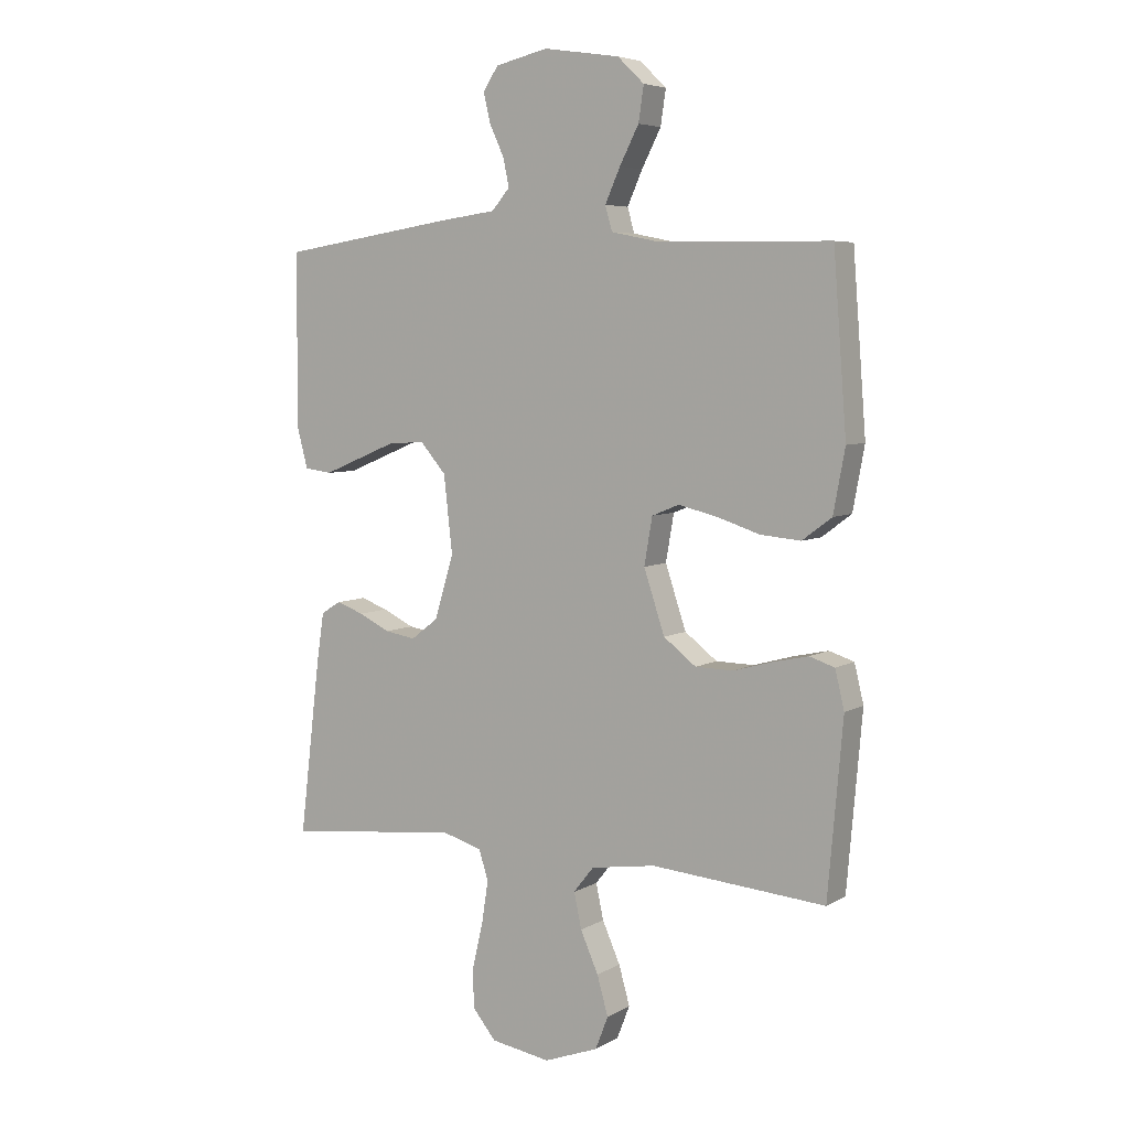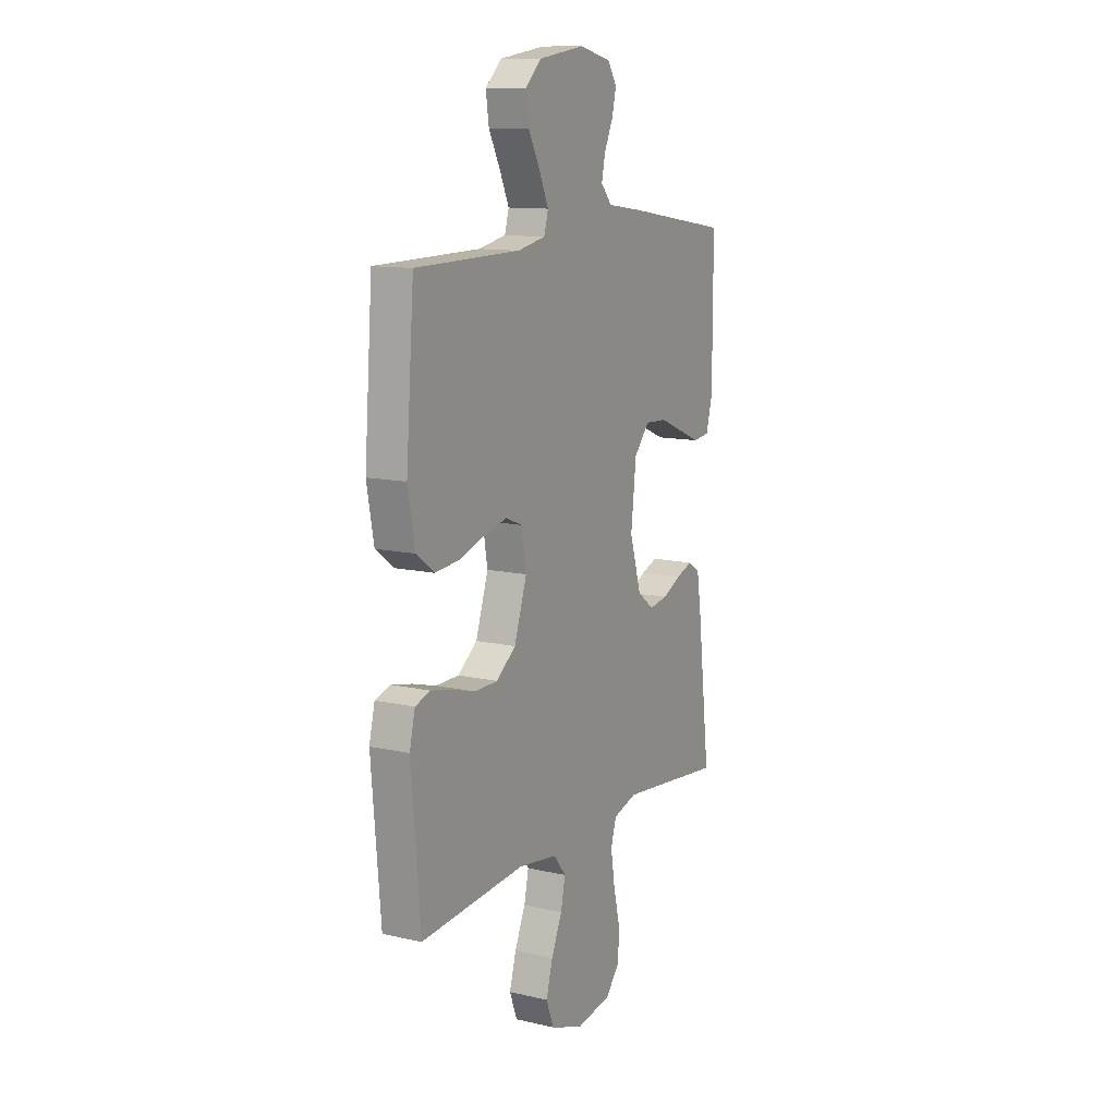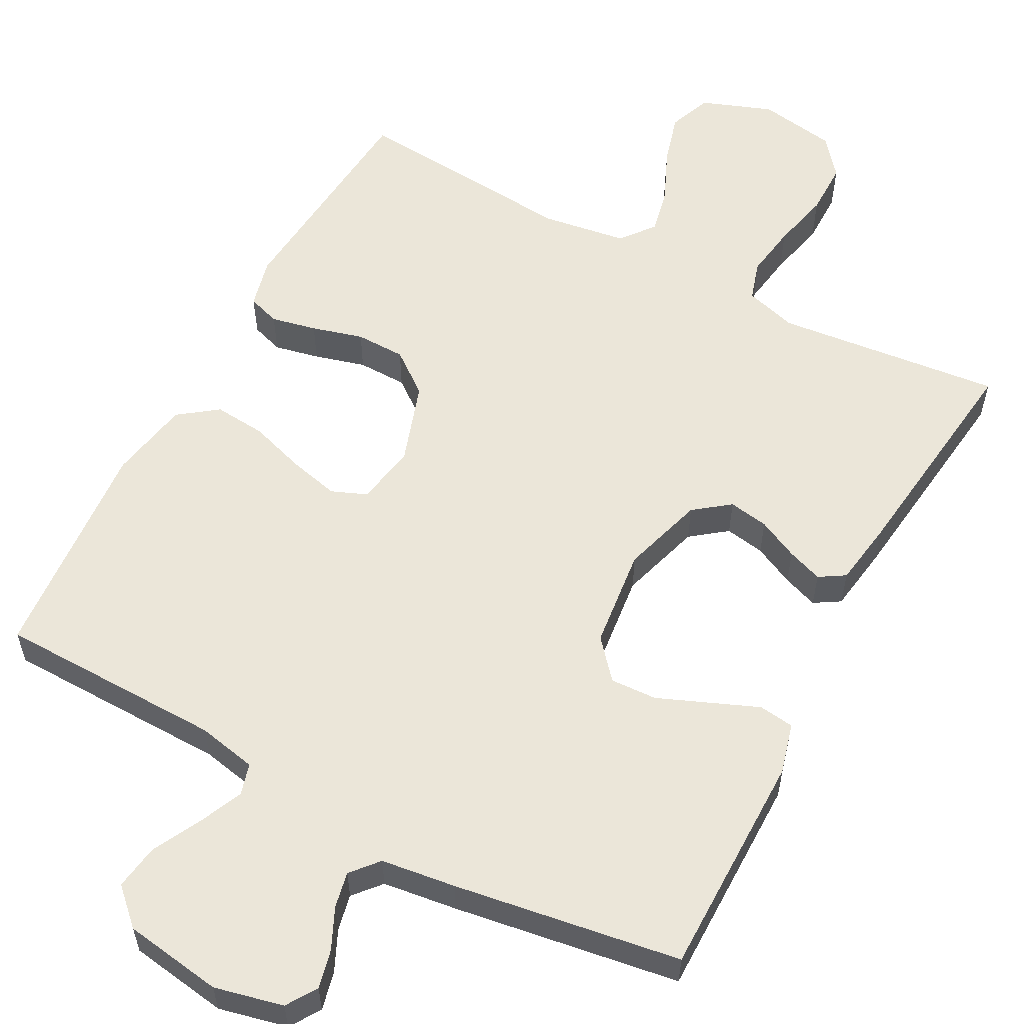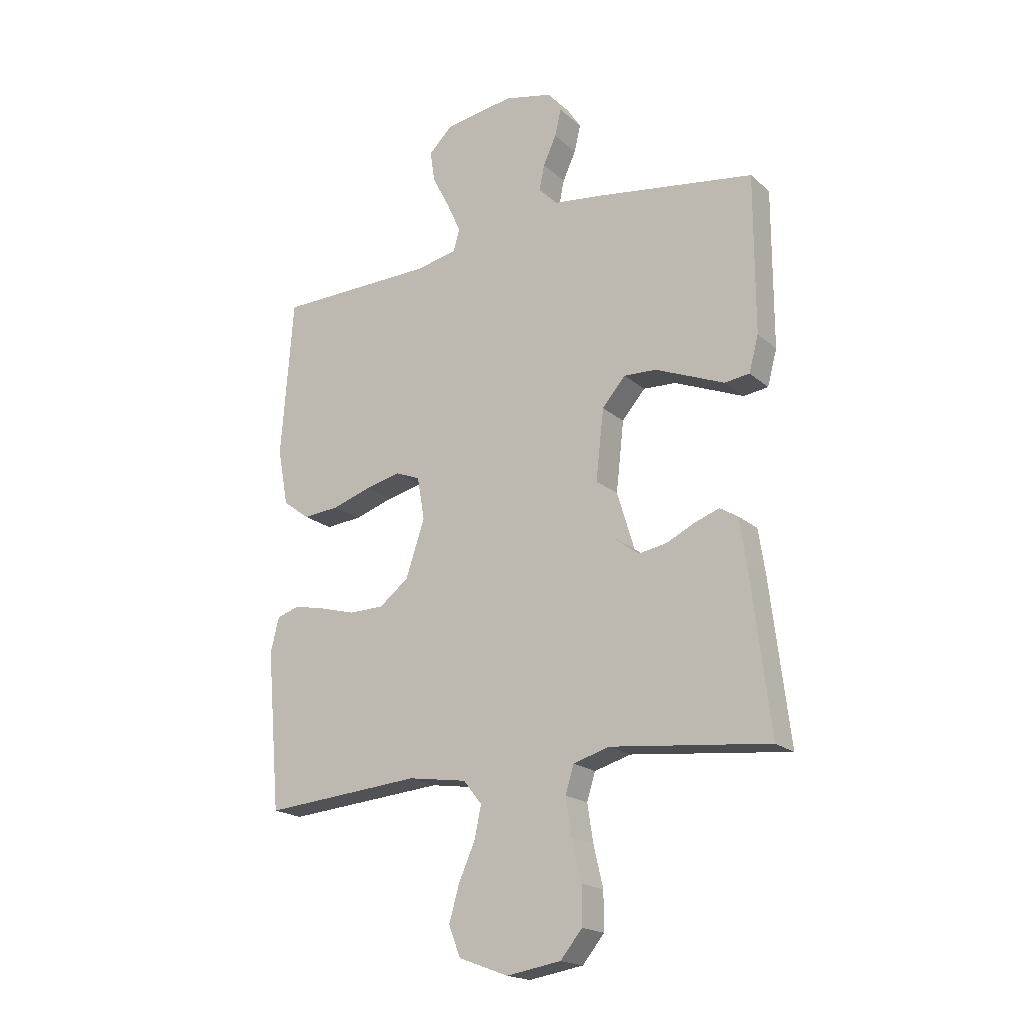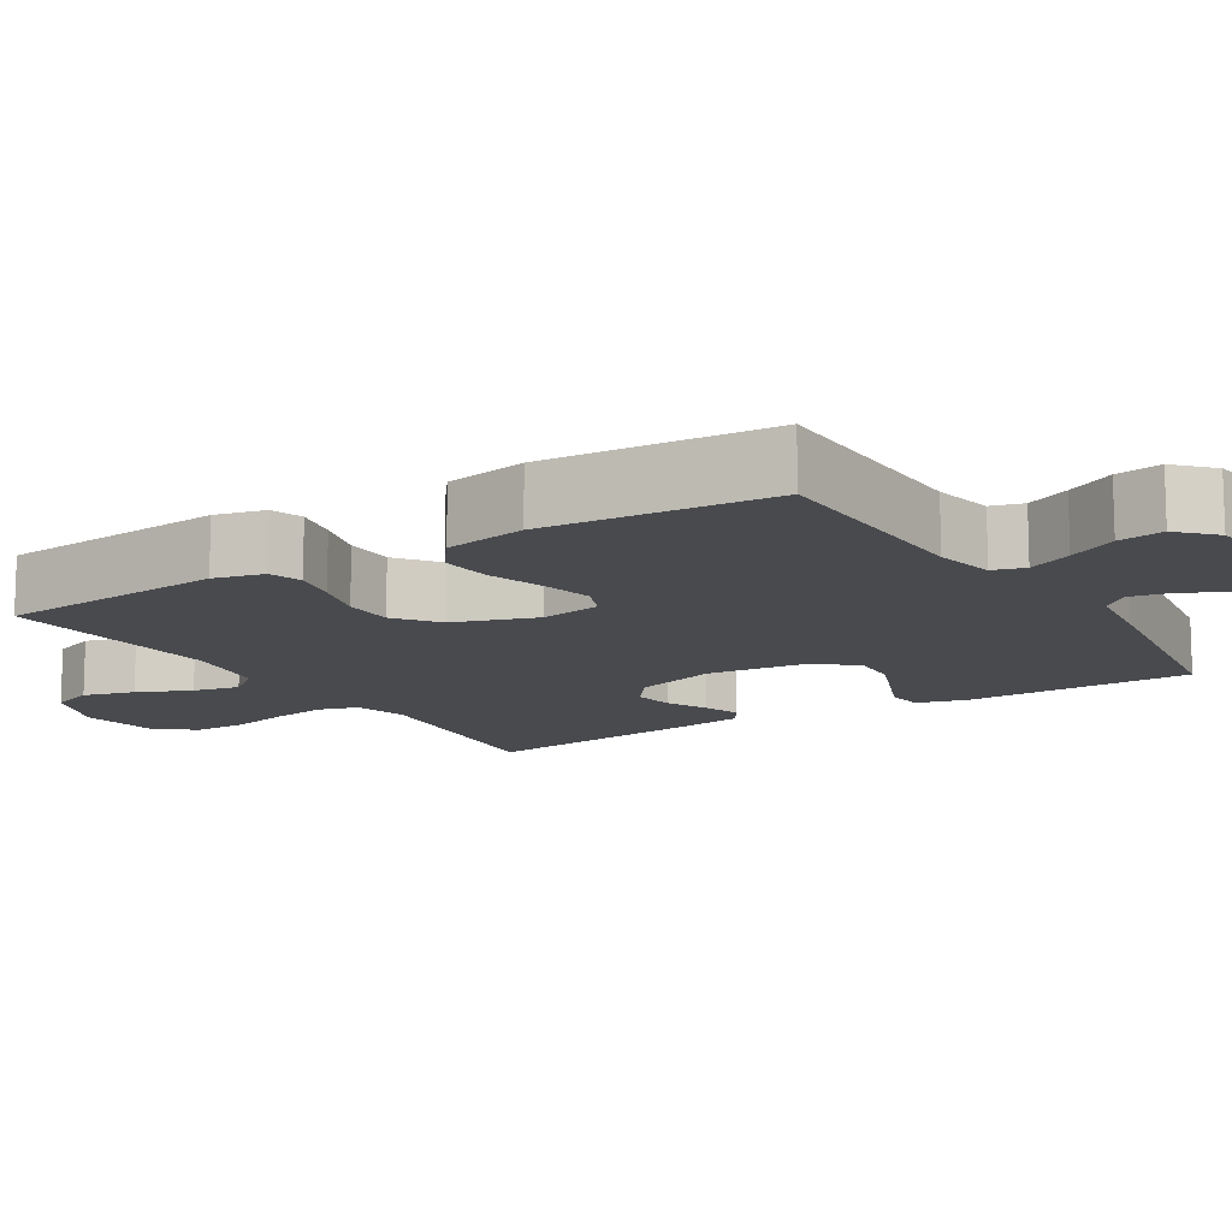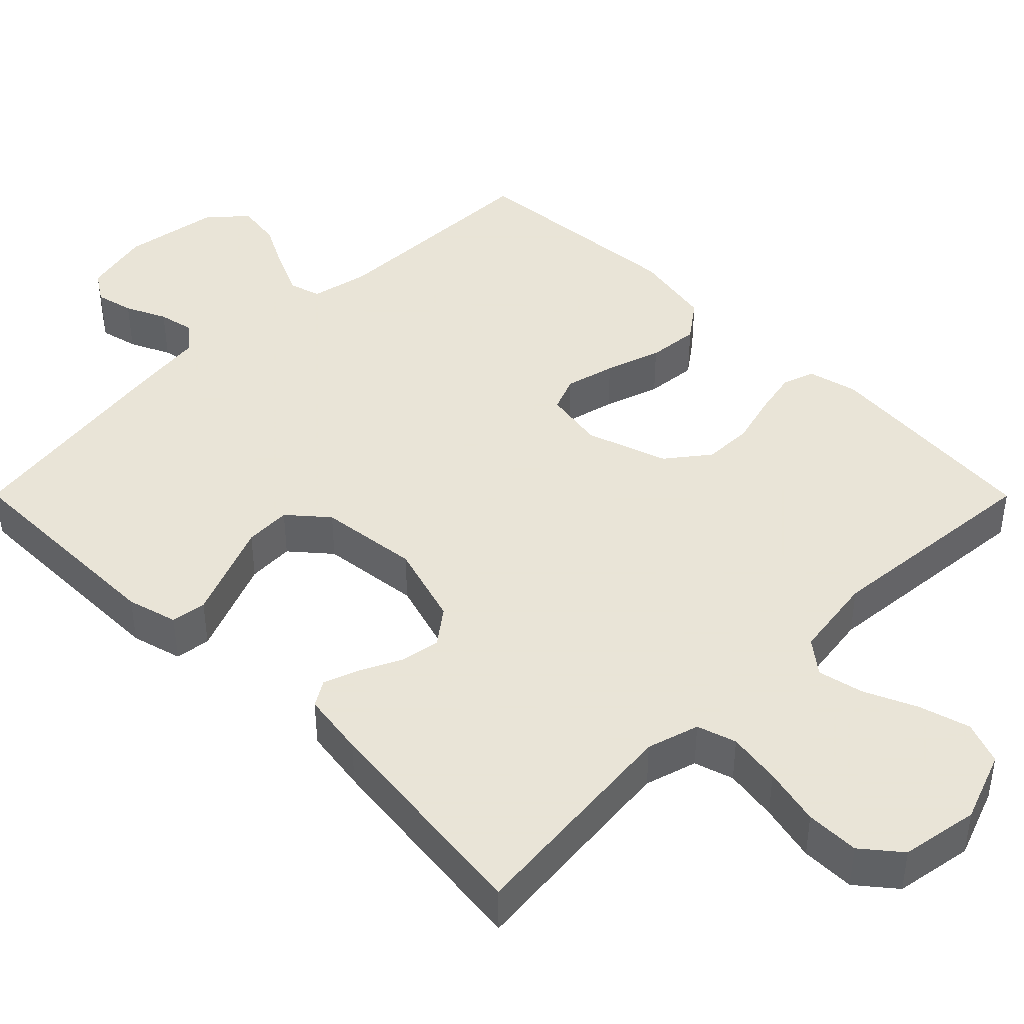
<metadata>
{"format":"obj","ext":"obj","renderer":"f3d","projection":"perspective","resolution":1024,"background":"white","views":[{"elev":5.9,"azim":-148.5,"up":"+Z"},{"elev":11.9,"azim":-61.3,"up":"+Z"},{"elev":57.4,"azim":28.1,"up":"+Y"},{"elev":-19.2,"azim":32.8,"up":"+Z"},{"elev":-12.8,"azim":-58.1,"up":"+Y"},{"elev":42.8,"azim":135.1,"up":"+Y"}]}
</metadata>
<code>
v 0.5 0.07 0.5
v 0.5 0.07 0.2
v 0.482 0.07 0.133
v 0.435 0.07 0.127
v 0.372 0.07 0.153
v 0.304 0.07 0.181
v 0.242 0.07 0.184
v 0.198 0.07 0.133
v 0.183 0.07 0
v 0.216 0.07 -0.109
v 0.263 0.07 -0.145
v 0.316 0.07 -0.136
v 0.37 0.07 -0.11
v 0.417 0.07 -0.093
v 0.451 0.07 -0.114
v 0.464 0.07 -0.2
v 0.5 0.07 -0.5
v 0.2 0.07 -0.468
v 0.131 0.07 -0.488
v 0.115 0.07 -0.54
v 0.126 0.07 -0.611
v 0.144 0.07 -0.688
v 0.144 0.07 -0.759
v 0.103 0.07 -0.809
v 0 0.07 -0.826
v -0.094 0.07 -0.791
v -0.116 0.07 -0.734
v -0.097 0.07 -0.667
v -0.066 0.07 -0.597
v -0.053 0.07 -0.536
v -0.088 0.07 -0.492
v -0.2 0.07 -0.475
v -0.5 0.07 -0.5
v -0.526 0.07 -0.2
v -0.51 0.07 -0.134
v -0.467 0.07 -0.12
v -0.407 0.07 -0.133
v -0.339 0.07 -0.152
v -0.273 0.07 -0.151
v -0.217 0.07 -0.108
v -0.181 0.07 0
v -0.195 0.07 0.081
v -0.242 0.07 0.1
v -0.309 0.07 0.084
v -0.383 0.07 0.06
v -0.452 0.07 0.054
v -0.503 0.07 0.092
v -0.523 0.07 0.2
v -0.5 0.07 0.5
v -0.2 0.07 0.505
v -0.121 0.07 0.521
v -0.109 0.07 0.563
v -0.135 0.07 0.621
v -0.168 0.07 0.685
v -0.177 0.07 0.745
v -0.131 0.07 0.789
v 0 0.07 0.809
v 0.091 0.07 0.788
v 0.117 0.07 0.748
v 0.105 0.07 0.697
v 0.08 0.07 0.643
v 0.07 0.07 0.595
v 0.101 0.07 0.559
v 0.2 0.07 0.546
v 0.5 0 0.5
v 0.5 0 0.2
v 0.482 0 0.133
v 0.435 0 0.127
v 0.372 0 0.153
v 0.304 0 0.181
v 0.242 0 0.184
v 0.198 0 0.133
v 0.183 0 0
v 0.216 0 -0.109
v 0.263 0 -0.145
v 0.316 0 -0.136
v 0.37 0 -0.11
v 0.417 0 -0.093
v 0.451 0 -0.114
v 0.464 0 -0.2
v 0.5 0 -0.5
v 0.2 0 -0.468
v 0.131 0 -0.488
v 0.115 0 -0.54
v 0.126 0 -0.611
v 0.144 0 -0.688
v 0.144 0 -0.759
v 0.103 0 -0.809
v 0 0 -0.826
v -0.094 0 -0.791
v -0.116 0 -0.734
v -0.097 0 -0.667
v -0.066 0 -0.597
v -0.053 0 -0.536
v -0.088 0 -0.492
v -0.2 0 -0.475
v -0.5 0 -0.5
v -0.526 0 -0.2
v -0.51 0 -0.134
v -0.467 0 -0.12
v -0.407 0 -0.133
v -0.339 0 -0.152
v -0.273 0 -0.151
v -0.217 0 -0.108
v -0.181 0 0
v -0.195 0 0.081
v -0.242 0 0.1
v -0.309 0 0.084
v -0.383 0 0.06
v -0.452 0 0.054
v -0.503 0 0.092
v -0.523 0 0.2
v -0.5 0 0.5
v -0.2 0 0.505
v -0.121 0 0.521
v -0.109 0 0.563
v -0.135 0 0.621
v -0.168 0 0.685
v -0.177 0 0.745
v -0.131 0 0.789
v 0 0 0.809
v 0.091 0 0.788
v 0.117 0 0.748
v 0.105 0 0.697
v 0.08 0 0.643
v 0.07 0 0.595
v 0.101 0 0.559
v 0.2 0 0.546
f 3 4 5
f 2 3 5
f 1 2 5
f 64 1 5
f 63 64 5
f 62 63 5 6
f 59 60 61
f 58 59 61
f 57 58 61
f 56 57 61
f 55 56 61
f 54 55 61
f 53 54 61
f 52 53 61 62
f 62 6 7
f 52 62 7
f 51 52 7
f 48 49 50
f 47 48 50
f 46 47 50
f 45 46 50
f 44 45 50
f 43 44 50 51
f 51 7 8
f 43 51 8
f 42 43 8
f 36 37 38
f 35 36 38
f 34 35 38
f 33 34 38
f 32 33 38
f 31 32 38 39
f 30 31 39 40
f 27 28 29
f 26 27 29
f 25 26 29
f 24 25 29
f 23 24 29
f 22 23 29
f 21 22 29
f 20 21 29 30
f 30 40 41
f 20 30 41
f 19 20 41
f 16 17 18
f 15 16 18
f 14 15 18
f 13 14 18
f 12 13 18
f 11 12 18 19
f 41 42 8 9
f 10 11 19 41
f 9 10 41
f 69 68 67
f 69 67 66
f 69 66 65
f 69 65 128
f 69 128 127
f 70 69 127 126
f 125 124 123
f 125 123 122
f 125 122 121
f 125 121 120
f 125 120 119
f 125 119 118
f 125 118 117
f 126 125 117 116
f 71 70 126
f 71 126 116
f 71 116 115
f 114 113 112
f 114 112 111
f 114 111 110
f 114 110 109
f 114 109 108
f 115 114 108 107
f 72 71 115
f 72 115 107
f 72 107 106
f 102 101 100
f 102 100 99
f 102 99 98
f 102 98 97
f 102 97 96
f 103 102 96 95
f 104 103 95 94
f 93 92 91
f 93 91 90
f 93 90 89
f 93 89 88
f 93 88 87
f 93 87 86
f 93 86 85
f 94 93 85 84
f 105 104 94
f 105 94 84
f 105 84 83
f 82 81 80
f 82 80 79
f 82 79 78
f 82 78 77
f 82 77 76
f 83 82 76 75
f 73 72 106 105
f 105 83 75 74
f 105 74 73
f 1 65 66 2
f 2 66 67 3
f 3 67 68 4
f 4 68 69 5
f 5 69 70 6
f 6 70 71 7
f 7 71 72 8
f 8 72 73 9
f 9 73 74 10
f 10 74 75 11
f 11 75 76 12
f 12 76 77 13
f 13 77 78 14
f 14 78 79 15
f 15 79 80 16
f 16 80 81 17
f 17 81 82 18
f 18 82 83 19
f 19 83 84 20
f 20 84 85 21
f 21 85 86 22
f 22 86 87 23
f 23 87 88 24
f 24 88 89 25
f 25 89 90 26
f 26 90 91 27
f 27 91 92 28
f 28 92 93 29
f 29 93 94 30
f 30 94 95 31
f 31 95 96 32
f 32 96 97 33
f 33 97 98 34
f 34 98 99 35
f 35 99 100 36
f 36 100 101 37
f 37 101 102 38
f 38 102 103 39
f 39 103 104 40
f 40 104 105 41
f 41 105 106 42
f 42 106 107 43
f 43 107 108 44
f 44 108 109 45
f 45 109 110 46
f 46 110 111 47
f 47 111 112 48
f 48 112 113 49
f 49 113 114 50
f 50 114 115 51
f 51 115 116 52
f 52 116 117 53
f 53 117 118 54
f 54 118 119 55
f 55 119 120 56
f 56 120 121 57
f 57 121 122 58
f 58 122 123 59
f 59 123 124 60
f 60 124 125 61
f 61 125 126 62
f 62 126 127 63
f 63 127 128 64
f 64 128 65 1

</code>
